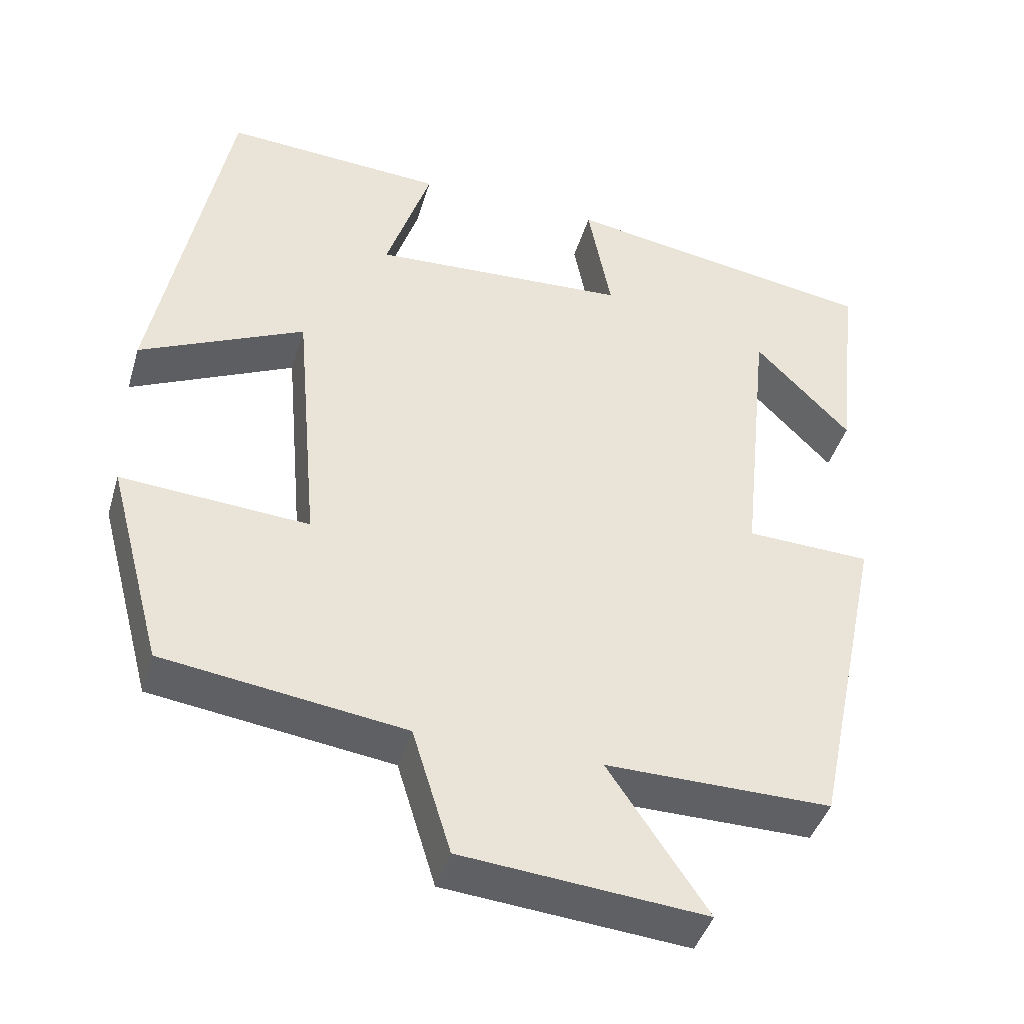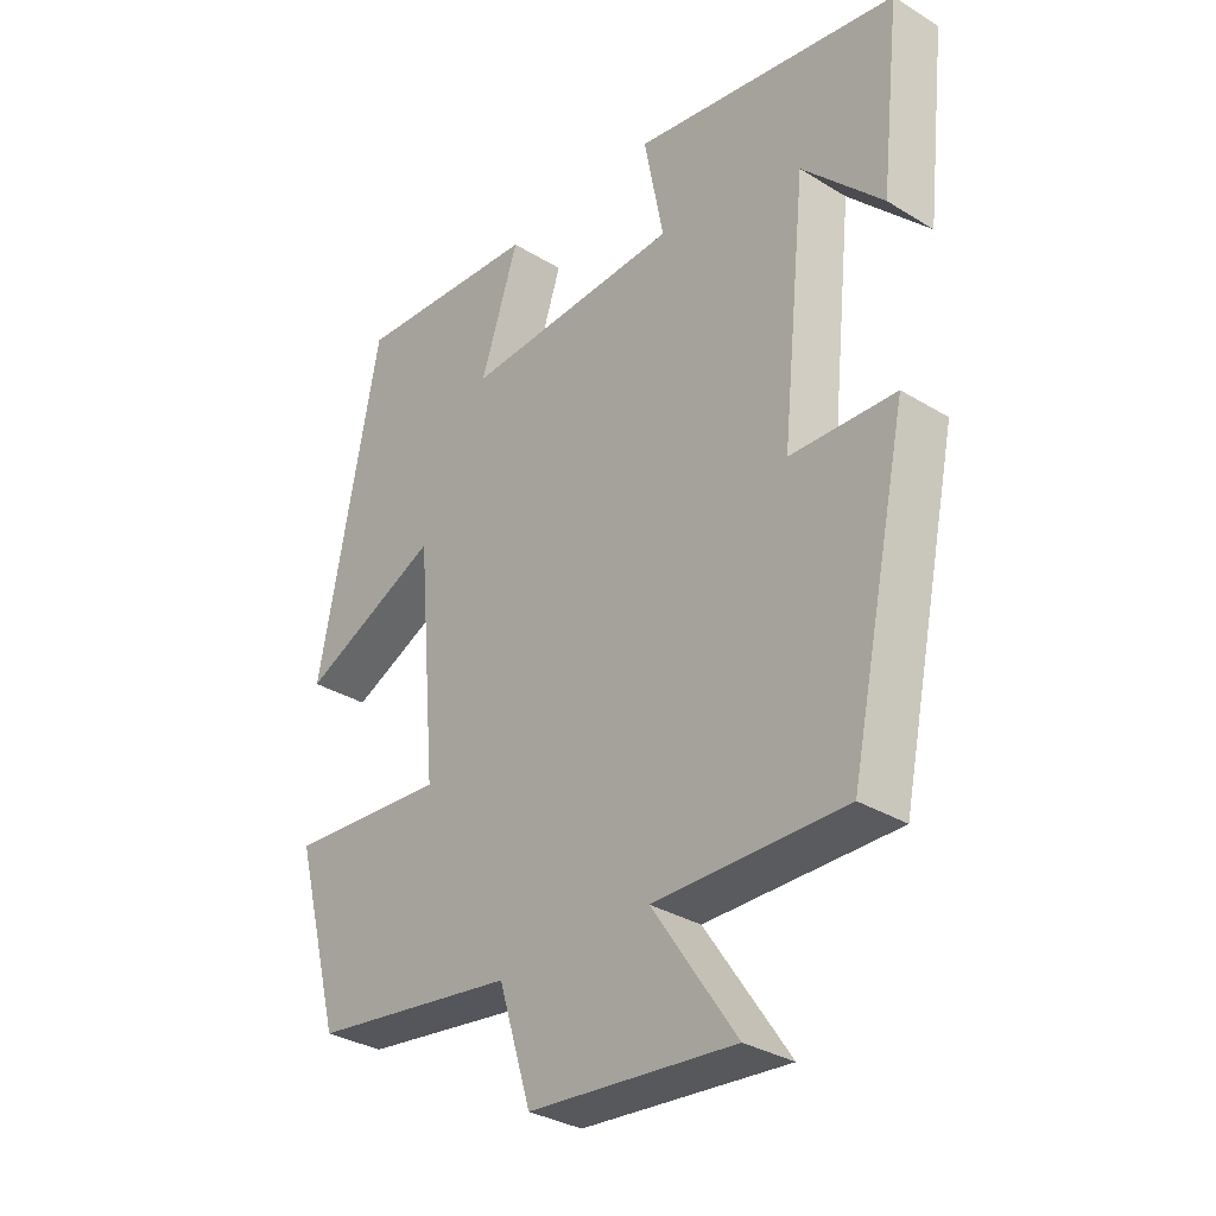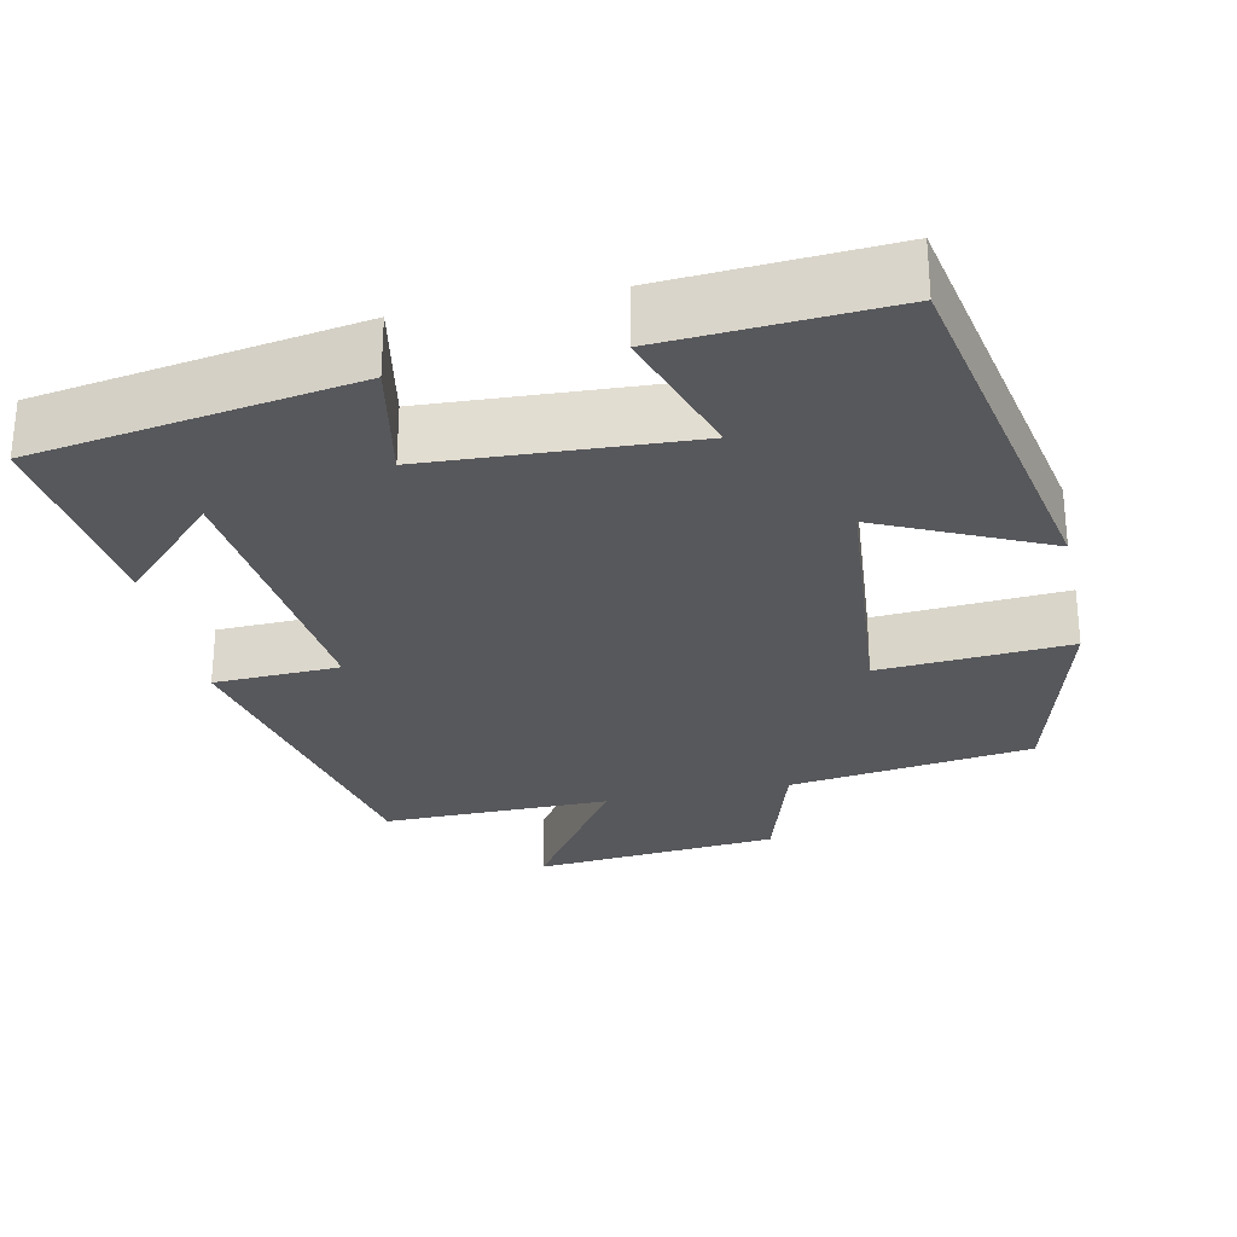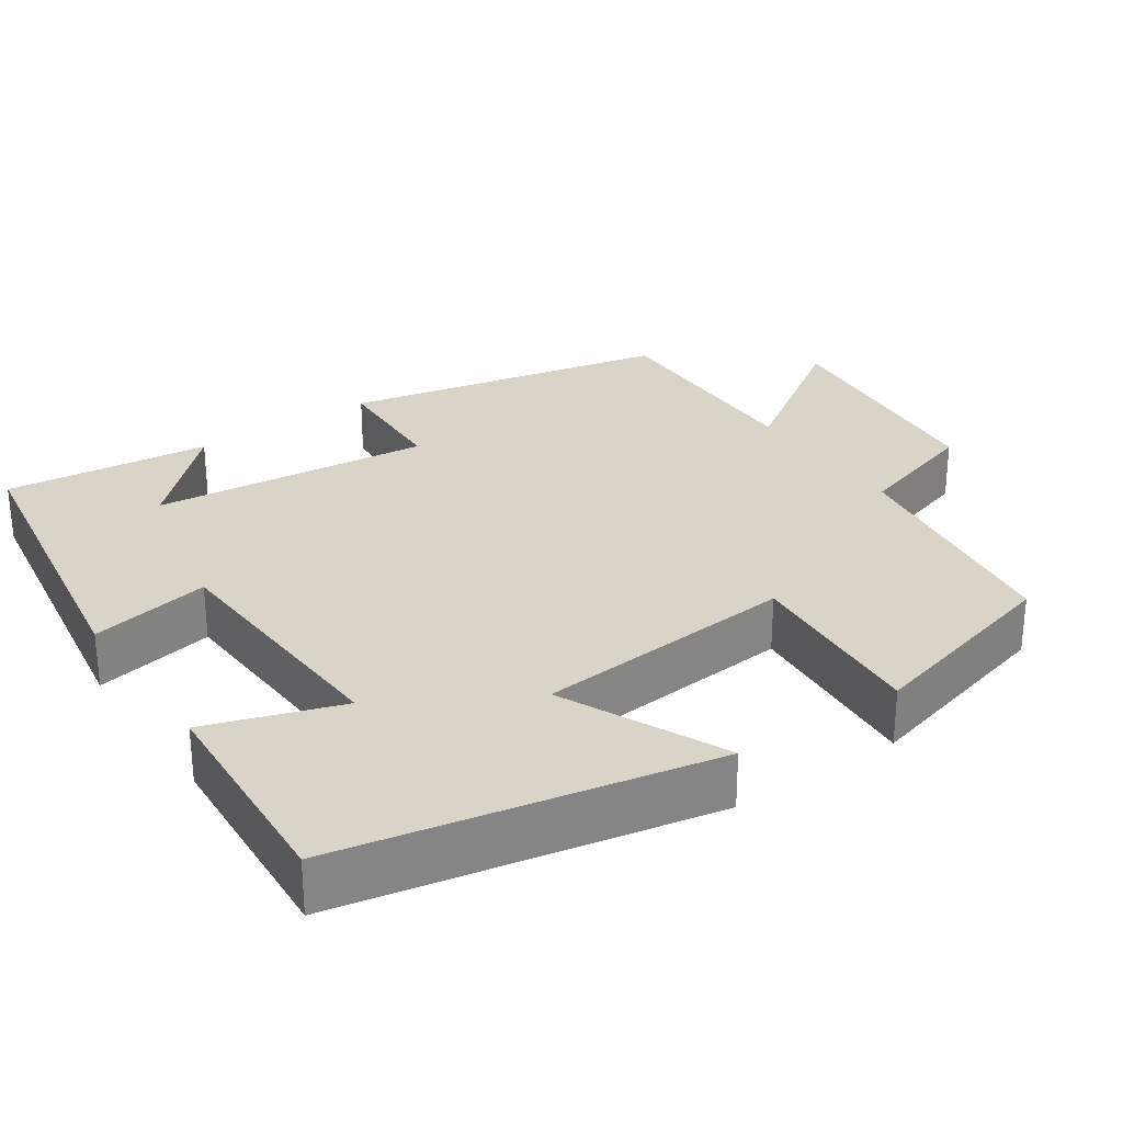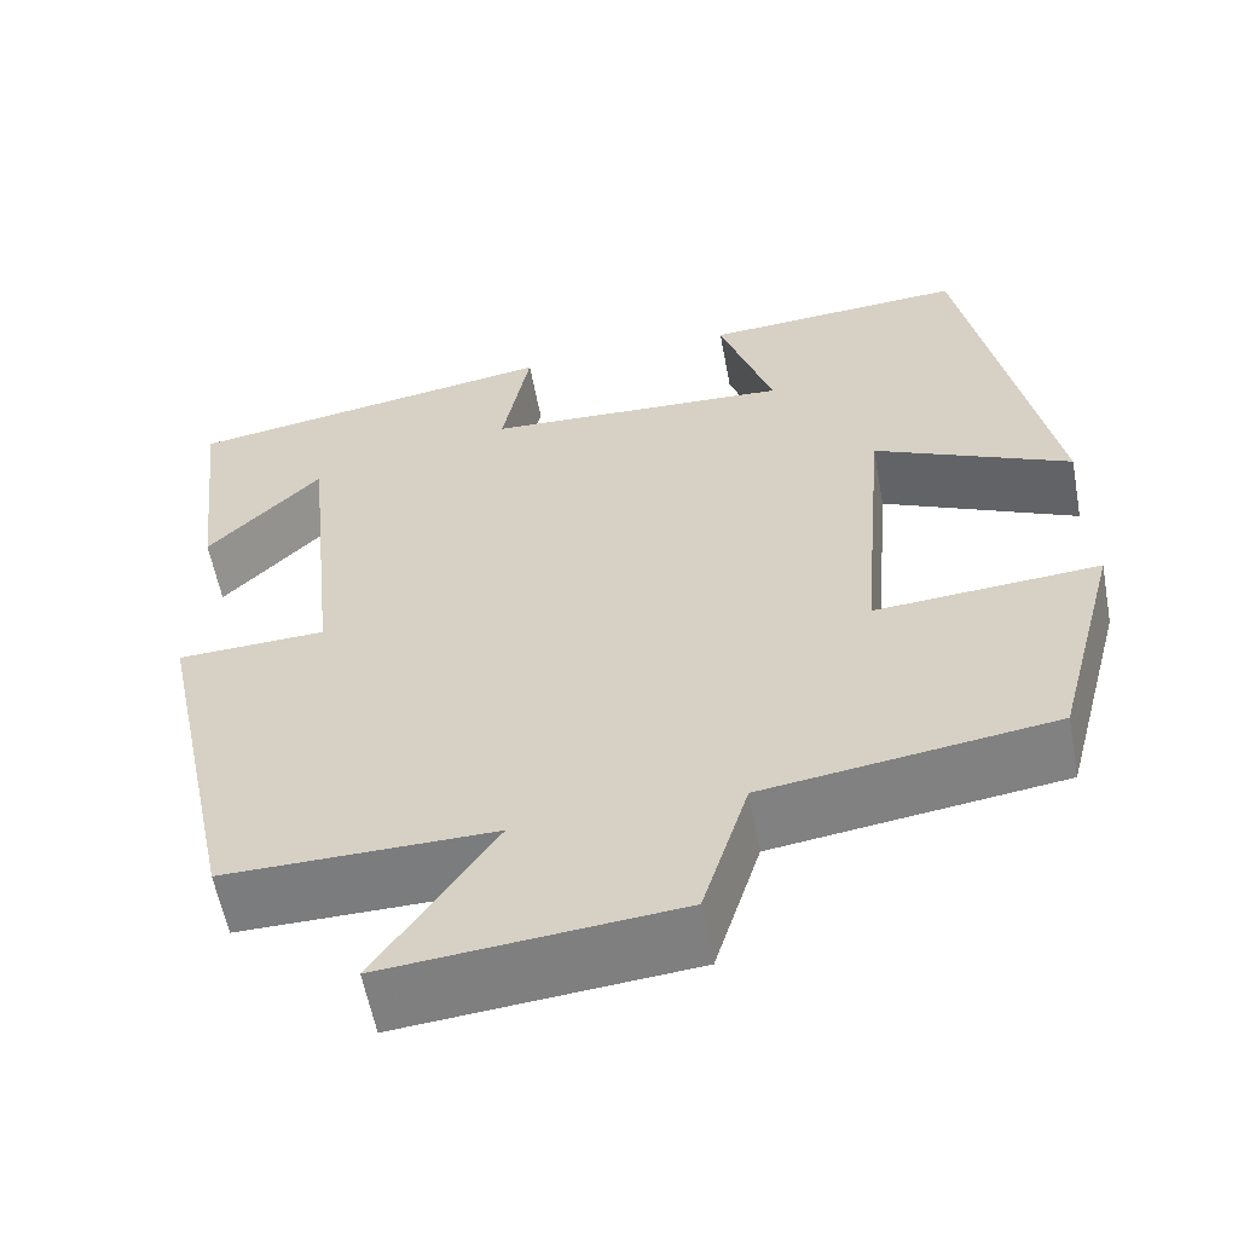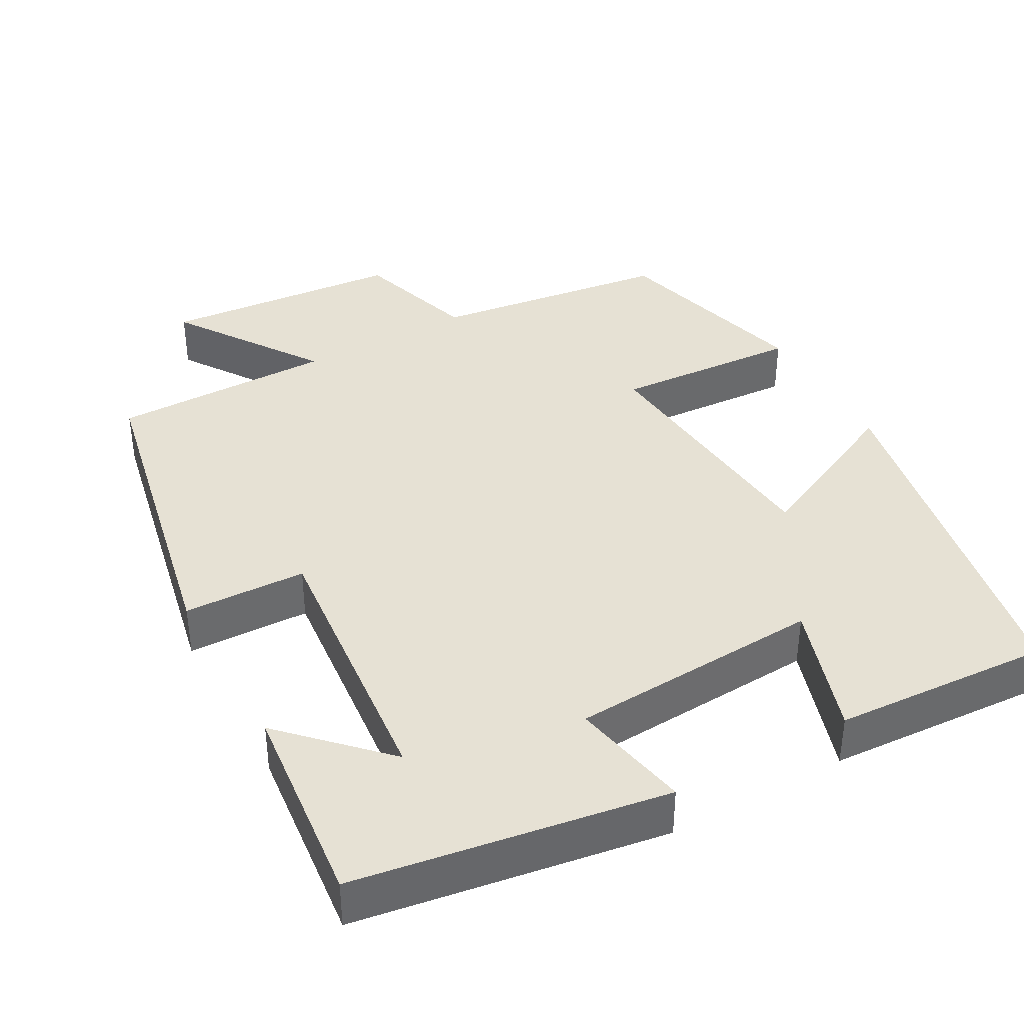
<metadata>
{"format":"obj","ext":"obj","renderer":"f3d","projection":"perspective","resolution":1024,"background":"white","views":[{"elev":-42.6,"azim":163.7,"up":"+Z"},{"elev":-32.3,"azim":-130.6,"up":"+Z"},{"elev":-28.4,"azim":12.0,"up":"+Y"},{"elev":28.7,"azim":55.7,"up":"+Y"},{"elev":-58.6,"azim":10.6,"up":"+Z"},{"elev":39.2,"azim":-29.3,"up":"+Y"}]}
</metadata>
<code>
v 0.406 0.07 0.518
v 0.5 0.07 0.035
v 0.287 0.07 0.134
v 0.257 0.07 -0.208
v 0.5 0.07 -0.191
v 0.429 0.07 -0.457
v 0.117 0.07 -0.5
v 0.067 0.07 -0.662
v -0.247 0.07 -0.69
v -0.119 0.07 -0.5
v -0.41 0.07 -0.502
v -0.5 0.07 -0.078
v -0.339 0.07 -0.072
v -0.377 0.07 0.292
v -0.5 0.07 0.166
v -0.53 0.07 0.435
v -0.123 0.07 0.5
v -0.153 0.07 0.343
v 0.179 0.07 0.325
v 0.121 0.07 0.5
v 0.406 0 0.518
v 0.5 0 0.035
v 0.287 0 0.134
v 0.257 0 -0.208
v 0.5 0 -0.191
v 0.429 0 -0.457
v 0.117 0 -0.5
v 0.067 0 -0.662
v -0.247 0 -0.69
v -0.119 0 -0.5
v -0.41 0 -0.502
v -0.5 0 -0.078
v -0.339 0 -0.072
v -0.377 0 0.292
v -0.5 0 0.166
v -0.53 0 0.435
v -0.123 0 0.5
v -0.153 0 0.343
v 0.179 0 0.325
v 0.121 0 0.5
f 1 2 3
f 20 1 3
f 19 20 3
f 18 19 3 4
f 16 17 18
f 16 18 4
f 14 15 16
f 14 16 4
f 13 14 4
f 12 13 4
f 11 12 4
f 10 11 4
f 7 8 9 10
f 6 7 10
f 5 6 10
f 4 5 10
f 23 22 21
f 23 21 40
f 23 40 39
f 24 23 39 38
f 38 37 36
f 24 38 36
f 36 35 34
f 24 36 34
f 24 34 33
f 24 33 32
f 24 32 31
f 24 31 30
f 30 29 28 27
f 30 27 26
f 30 26 25
f 30 25 24
f 1 21 22 2
f 2 22 23 3
f 3 23 24 4
f 4 24 25 5
f 5 25 26 6
f 6 26 27 7
f 7 27 28 8
f 8 28 29 9
f 9 29 30 10
f 10 30 31 11
f 11 31 32 12
f 12 32 33 13
f 13 33 34 14
f 14 34 35 15
f 15 35 36 16
f 16 36 37 17
f 17 37 38 18
f 18 38 39 19
f 19 39 40 20
f 20 40 21 1

</code>
